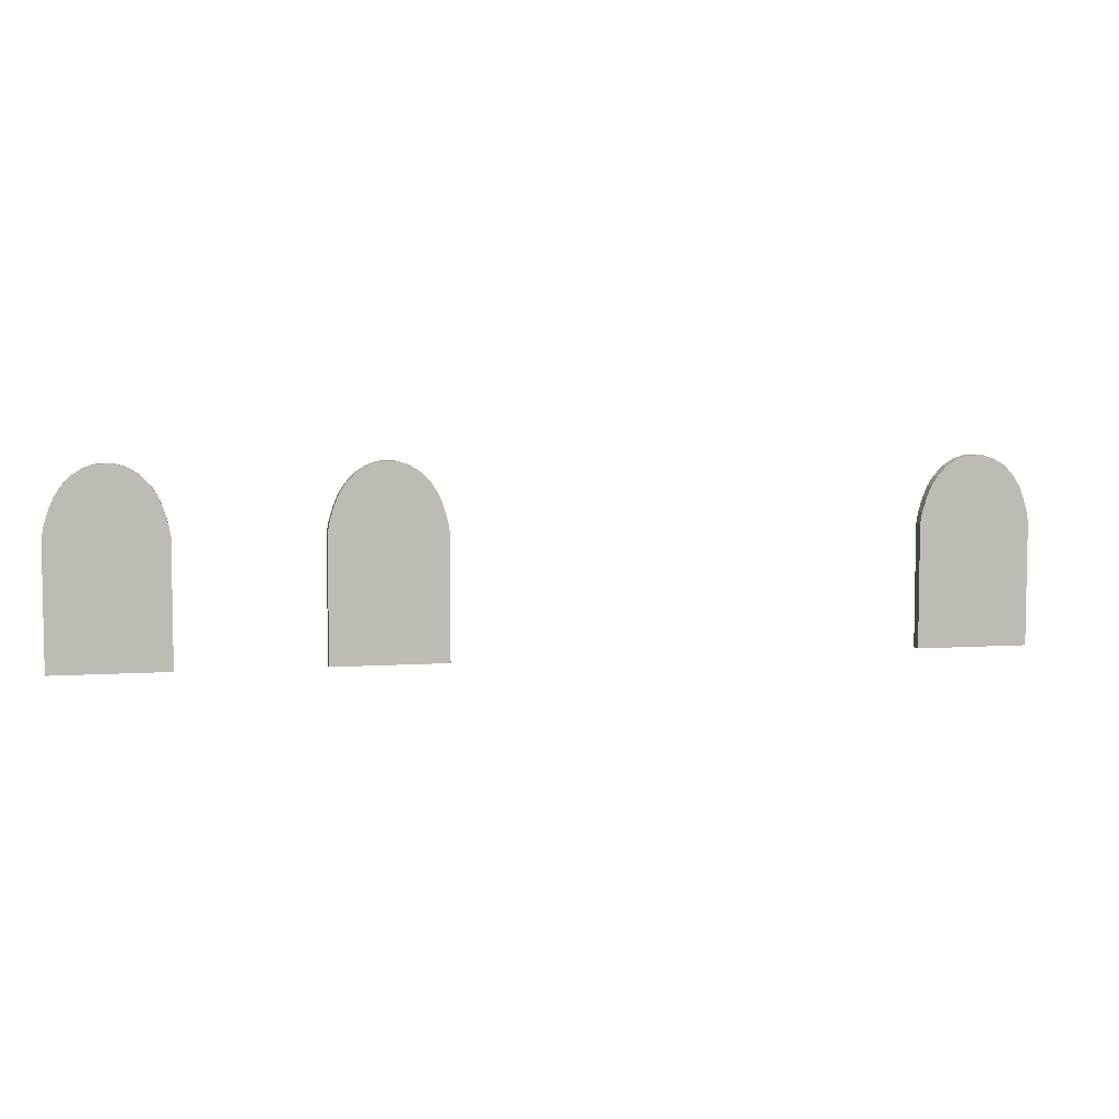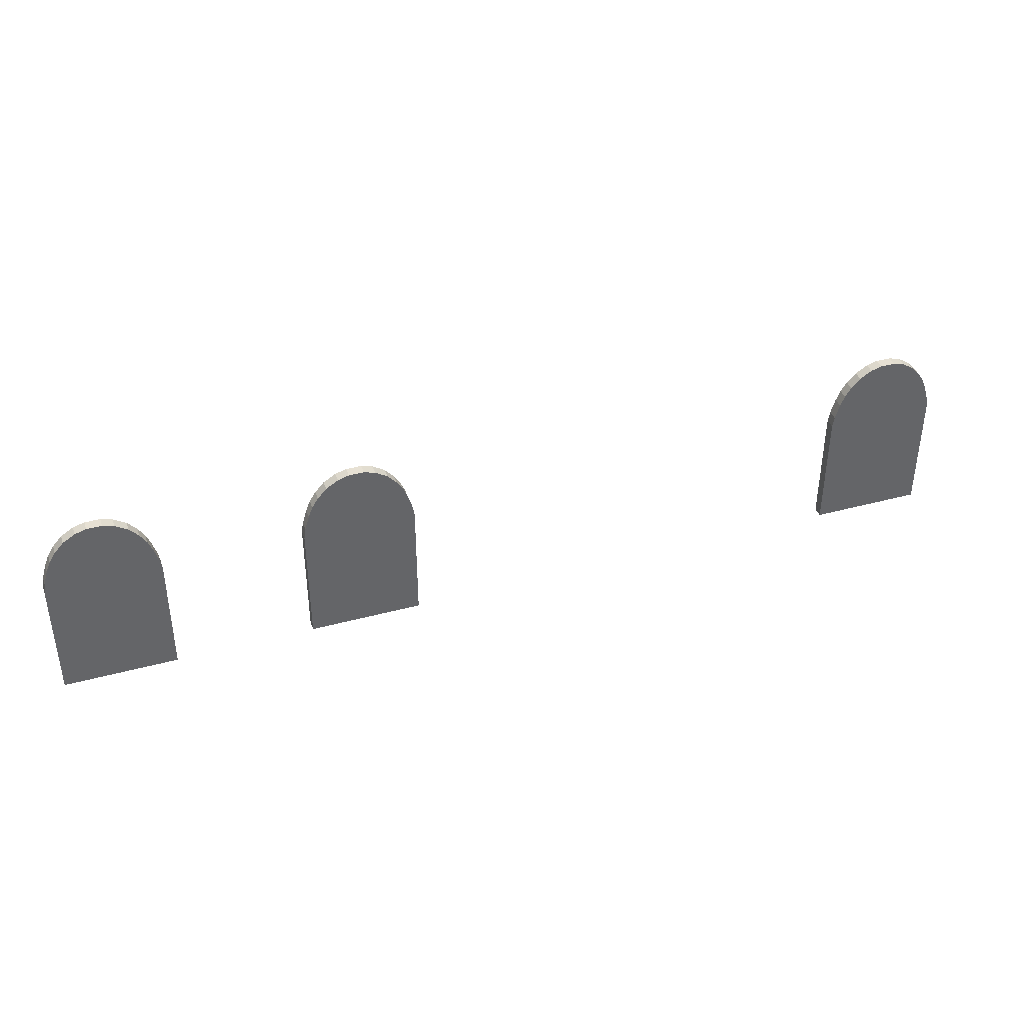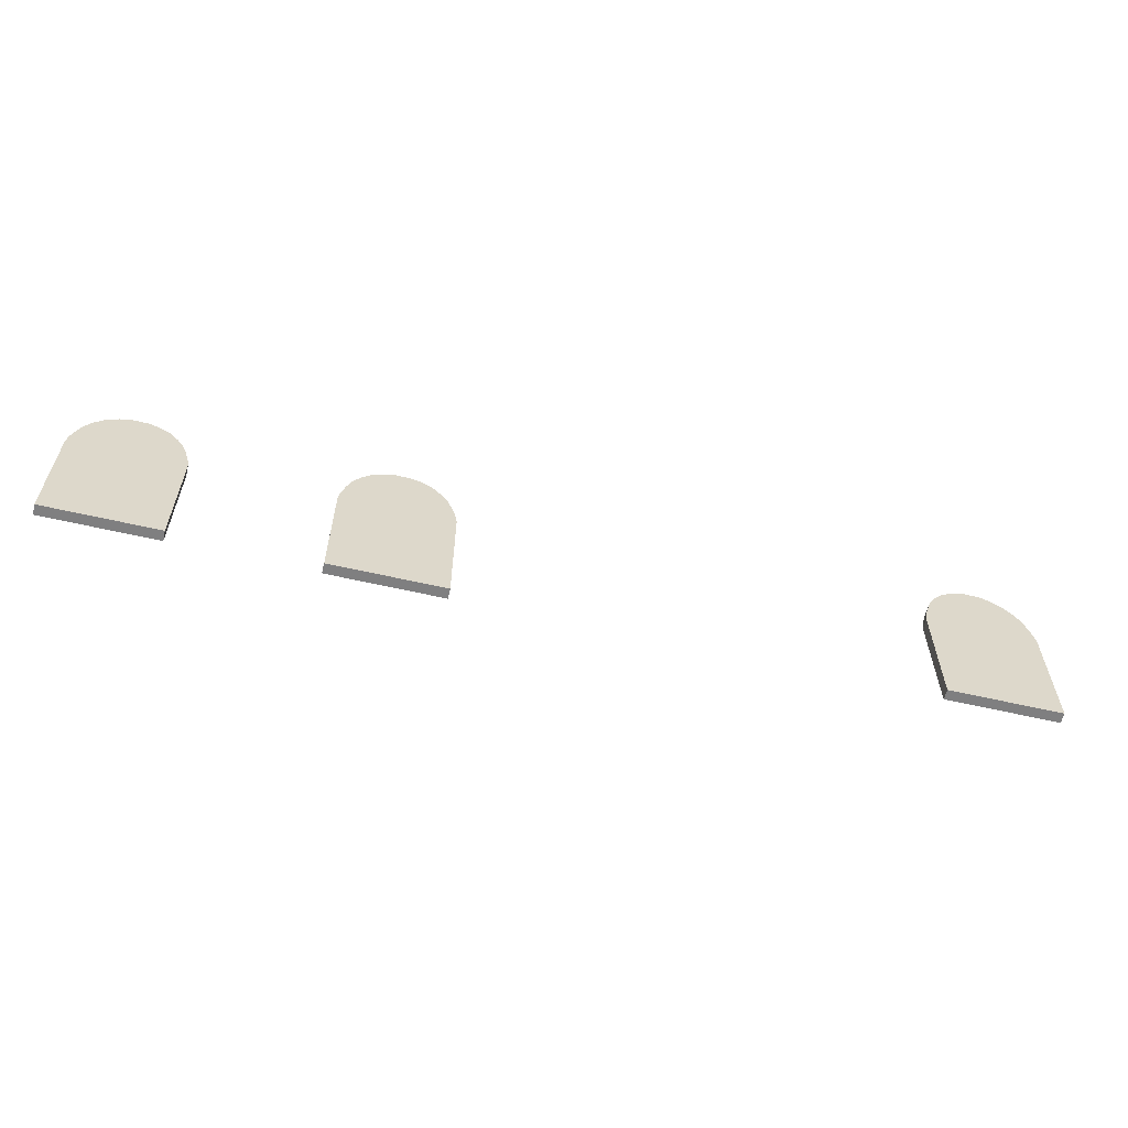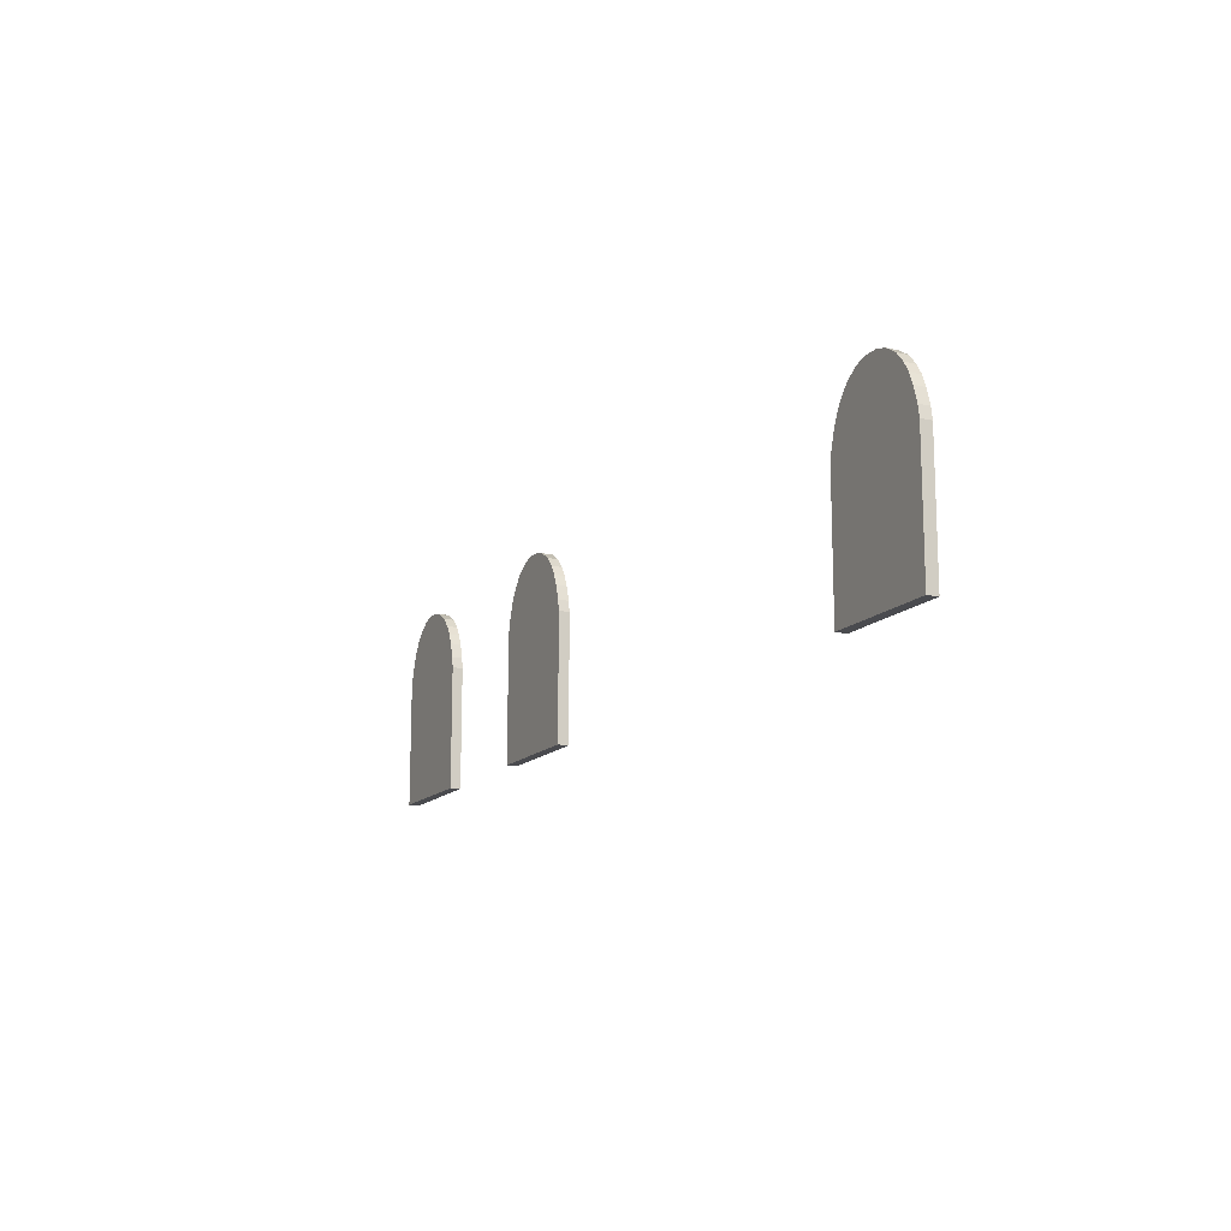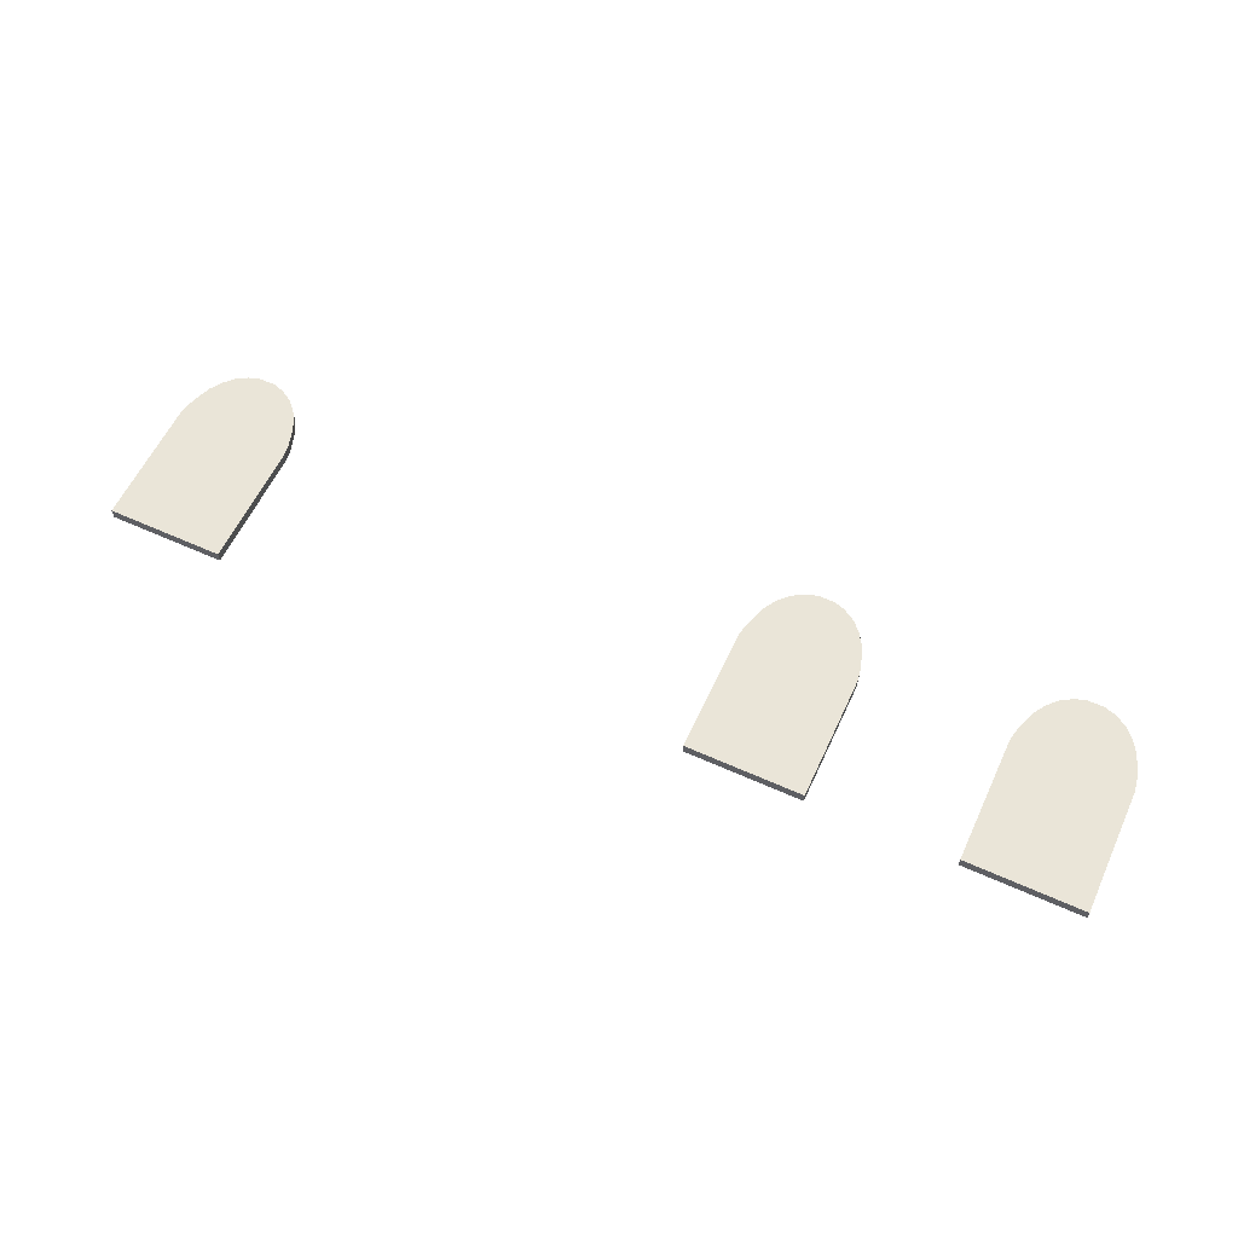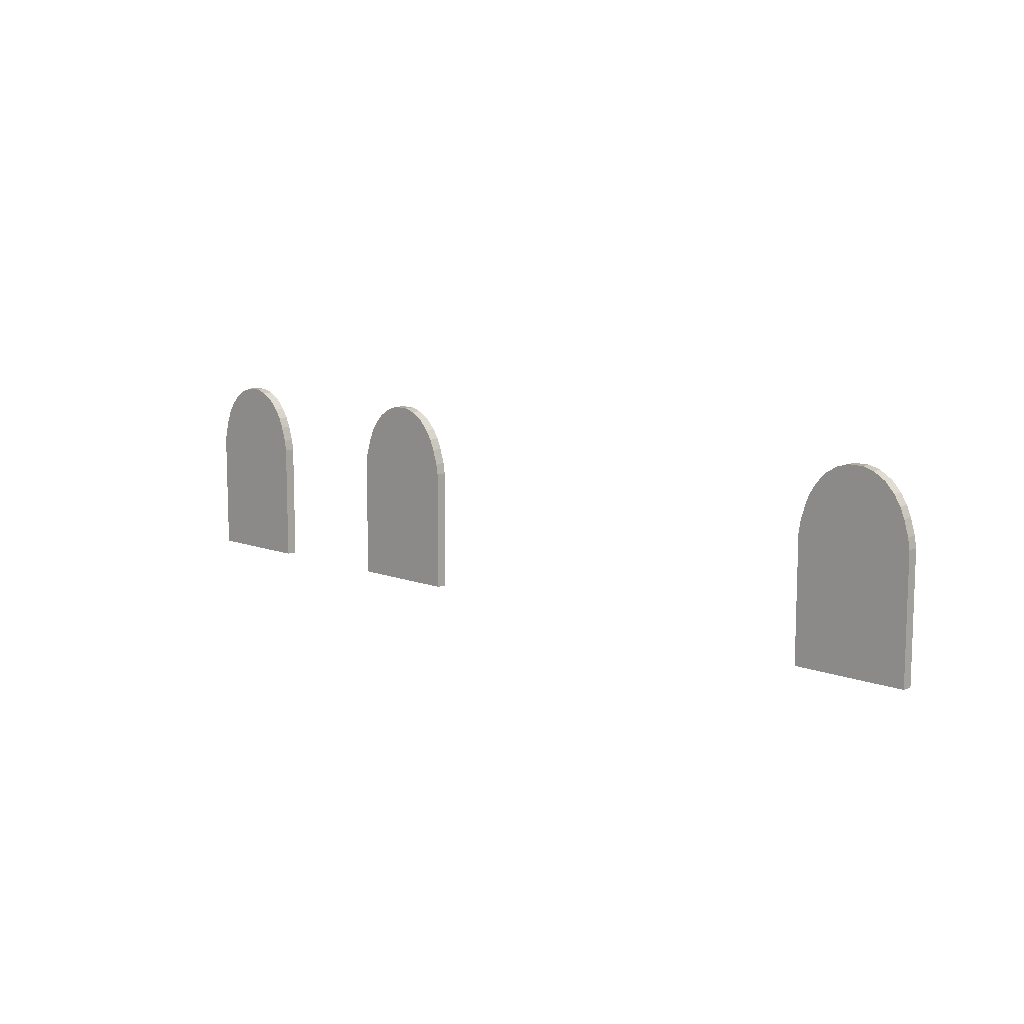
<metadata>
{"format":"obj","ext":"obj","renderer":"f3d","projection":"perspective","resolution":1024,"background":"white","views":[{"elev":5.6,"azim":168.0,"up":"+Y"},{"elev":39.4,"azim":161.3,"up":"+Y"},{"elev":-59.9,"azim":166.6,"up":"+Y"},{"elev":-14.3,"azim":-116.2,"up":"+Y"},{"elev":59.5,"azim":24.9,"up":"+Z"},{"elev":10.4,"azim":-136.1,"up":"+Y"}]}
</metadata>
<code>
o Cube.033_Cube.128_Cube.033_Cube.001
v 17.38 4.403 -7.515
v 17.38 0.08345 -7.515
v 17.38 4.403 -7.974
v 17.38 0.08345 -7.974
v 12.47 4.403 -7.974
v 12.47 0.08345 -7.974
v 12.47 4.403 -7.515
v 12.47 0.08345 -7.515
v 17.38 5.391 -7.515
v 17.38 5.391 -7.974
v 12.47 5.391 -7.515
v 12.47 5.391 -7.974
v 17.31 5.864 -7.515
v 17.31 5.864 -7.974
v 12.55 5.864 -7.515
v 12.55 5.864 -7.974
v 17.11 6.512 -7.515
v 17.11 6.512 -7.974
v 12.74 6.512 -7.515
v 12.74 6.512 -7.974
v 16.92 6.971 -7.515
v 16.92 6.971 -7.974
v 12.93 6.971 -7.515
v 12.93 6.971 -7.974
v 16.66 7.391 -7.515
v 16.66 7.391 -7.974
v 13.2 7.391 -7.515
v 13.2 7.391 -7.974
v 16.26 7.82 -7.515
v 16.26 7.82 -7.974
v 13.59 7.82 -7.515
v 13.59 7.82 -7.974
v 15.74 8.144 -7.515
v 15.74 8.144 -7.974
v 14.12 8.144 -7.515
v 14.12 8.144 -7.974
v 15.25 8.285 -7.515
v 15.25 8.285 -7.974
v 14.6 8.285 -7.515
v 14.6 8.285 -7.974
f 2 3 1
f 8 5 6
f 4 8 6
f 4 5 3
f 1 8 2
f 7 12 5
f 12 14 10
f 3 9 1
f 5 10 3
f 1 11 7
f 13 19 15
f 10 13 9
f 11 13 15
f 11 16 12
f 19 24 20
f 16 19 20
f 14 20 18
f 14 17 13
f 22 28 26
f 20 22 18
f 18 21 17
f 19 21 23
f 25 31 27
f 22 25 21
f 21 27 23
f 23 28 24
f 32 34 30
f 27 32 28
f 28 30 26
f 26 29 25
f 34 40 38
f 30 33 29
f 29 35 31
f 31 36 32
f 38 39 37
f 34 37 33
f 33 39 35
f 35 40 36
f 2 4 3
f 8 7 5
f 4 2 8
f 4 6 5
f 1 7 8
f 7 11 12
f 12 16 14
f 3 10 9
f 5 12 10
f 1 9 11
f 13 17 19
f 10 14 13
f 11 9 13
f 11 15 16
f 19 23 24
f 16 15 19
f 14 16 20
f 14 18 17
f 22 24 28
f 20 24 22
f 18 22 21
f 19 17 21
f 25 29 31
f 22 26 25
f 21 25 27
f 23 27 28
f 32 36 34
f 27 31 32
f 28 32 30
f 26 30 29
f 34 36 40
f 30 34 33
f 29 33 35
f 31 35 36
f 38 40 39
f 34 38 37
f 33 37 39
f 35 39 40
o Cube.034_Cube.129_Cube.034_Cube.001
v 6.384 4.403 -7.515
v 6.384 0.08345 -7.515
v 6.384 4.403 -7.974
v 6.384 0.08345 -7.974
v 1.471 4.403 -7.974
v 1.471 0.08345 -7.974
v 1.471 4.403 -7.515
v 1.471 0.08345 -7.515
v 6.384 5.391 -7.515
v 6.384 5.391 -7.974
v 1.471 5.391 -7.515
v 1.471 5.391 -7.974
v 6.307 5.864 -7.515
v 6.307 5.864 -7.974
v 1.548 5.864 -7.515
v 1.548 5.864 -7.974
v 6.112 6.512 -7.515
v 6.112 6.512 -7.974
v 1.743 6.512 -7.515
v 1.743 6.512 -7.974
v 5.923 6.971 -7.515
v 5.923 6.971 -7.974
v 1.932 6.971 -7.515
v 1.932 6.971 -7.974
v 5.655 7.391 -7.515
v 5.655 7.391 -7.974
v 2.2 7.391 -7.515
v 2.2 7.391 -7.974
v 5.263 7.82 -7.515
v 5.263 7.82 -7.974
v 2.592 7.82 -7.515
v 2.592 7.82 -7.974
v 4.737 8.144 -7.515
v 4.737 8.144 -7.974
v 3.119 8.144 -7.515
v 3.119 8.144 -7.974
v 4.253 8.285 -7.515
v 4.253 8.285 -7.974
v 3.602 8.285 -7.515
v 3.602 8.285 -7.974
f 42 43 41
f 48 45 46
f 44 48 46
f 44 45 43
f 41 48 42
f 47 52 45
f 52 54 50
f 43 49 41
f 45 50 43
f 41 51 47
f 53 59 55
f 50 53 49
f 51 53 55
f 51 56 52
f 59 64 60
f 56 59 60
f 54 60 58
f 54 57 53
f 62 68 66
f 60 62 58
f 58 61 57
f 59 61 63
f 65 71 67
f 62 65 61
f 61 67 63
f 63 68 64
f 72 74 70
f 67 72 68
f 68 70 66
f 66 69 65
f 74 80 78
f 70 73 69
f 69 75 71
f 71 76 72
f 78 79 77
f 74 77 73
f 73 79 75
f 75 80 76
f 42 44 43
f 48 47 45
f 44 42 48
f 44 46 45
f 41 47 48
f 47 51 52
f 52 56 54
f 43 50 49
f 45 52 50
f 41 49 51
f 53 57 59
f 50 54 53
f 51 49 53
f 51 55 56
f 59 63 64
f 56 55 59
f 54 56 60
f 54 58 57
f 62 64 68
f 60 64 62
f 58 62 61
f 59 57 61
f 65 69 71
f 62 66 65
f 61 65 67
f 63 67 68
f 72 76 74
f 67 71 72
f 68 72 70
f 66 70 69
f 74 76 80
f 70 74 73
f 69 73 75
f 71 75 76
f 78 80 79
f 74 78 77
f 73 77 79
f 75 79 80
o Cube.035_Cube.130_Cube.035_Cube.001
v -18.62 4.403 -7.515
v -18.62 0.08345 -7.515
v -18.62 4.403 -7.974
v -18.62 0.08345 -7.974
v -23.53 4.403 -7.974
v -23.53 0.08345 -7.974
v -23.53 4.403 -7.515
v -23.53 0.08345 -7.515
v -18.62 5.391 -7.515
v -18.62 5.391 -7.974
v -23.53 5.391 -7.515
v -23.53 5.391 -7.974
v -18.69 5.864 -7.515
v -18.69 5.864 -7.974
v -23.45 5.864 -7.515
v -23.45 5.864 -7.974
v -18.89 6.512 -7.515
v -18.89 6.512 -7.974
v -23.26 6.512 -7.515
v -23.26 6.512 -7.974
v -19.08 6.971 -7.515
v -19.08 6.971 -7.974
v -23.07 6.971 -7.515
v -23.07 6.971 -7.974
v -19.34 7.391 -7.515
v -19.34 7.391 -7.974
v -22.8 7.391 -7.515
v -22.8 7.391 -7.974
v -19.74 7.82 -7.515
v -19.74 7.82 -7.974
v -22.41 7.82 -7.515
v -22.41 7.82 -7.974
v -20.26 8.144 -7.515
v -20.26 8.144 -7.974
v -21.88 8.144 -7.515
v -21.88 8.144 -7.974
v -20.75 8.285 -7.515
v -20.75 8.285 -7.974
v -21.4 8.285 -7.515
v -21.4 8.285 -7.974
f 84 81 82
f 87 86 88
f 84 88 86
f 84 85 83
f 81 88 82
f 87 92 85
f 92 94 90
f 83 89 81
f 85 90 83
f 81 91 87
f 93 99 95
f 90 93 89
f 91 93 95
f 91 96 92
f 99 104 100
f 95 100 96
f 94 100 98
f 94 97 93
f 104 106 102
f 100 102 98
f 98 101 97
f 97 103 99
f 105 111 107
f 102 105 101
f 103 105 107
f 103 108 104
f 110 116 114
f 107 112 108
f 106 112 110
f 106 109 105
f 114 120 118
f 109 114 113
f 109 115 111
f 111 116 112
f 118 119 117
f 114 117 113
f 113 119 115
f 115 120 116
f 84 83 81
f 87 85 86
f 84 82 88
f 84 86 85
f 81 87 88
f 87 91 92
f 92 96 94
f 83 90 89
f 85 92 90
f 81 89 91
f 93 97 99
f 90 94 93
f 91 89 93
f 91 95 96
f 99 103 104
f 95 99 100
f 94 96 100
f 94 98 97
f 104 108 106
f 100 104 102
f 98 102 101
f 97 101 103
f 105 109 111
f 102 106 105
f 103 101 105
f 103 107 108
f 110 112 116
f 107 111 112
f 106 108 112
f 106 110 109
f 114 116 120
f 109 110 114
f 109 113 115
f 111 115 116
f 118 120 119
f 114 118 117
f 113 117 119
f 115 119 120

</code>
